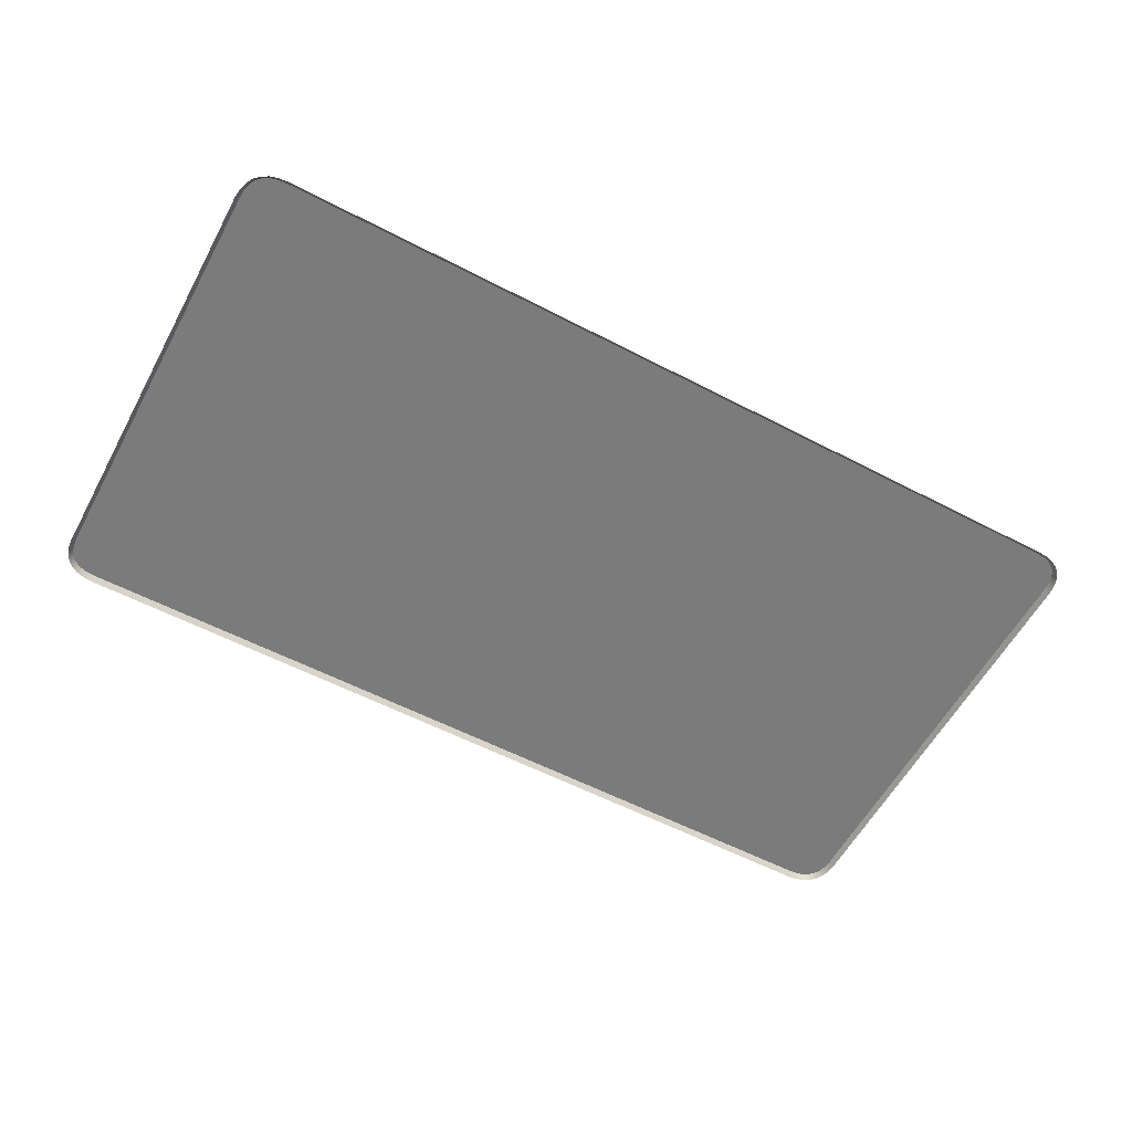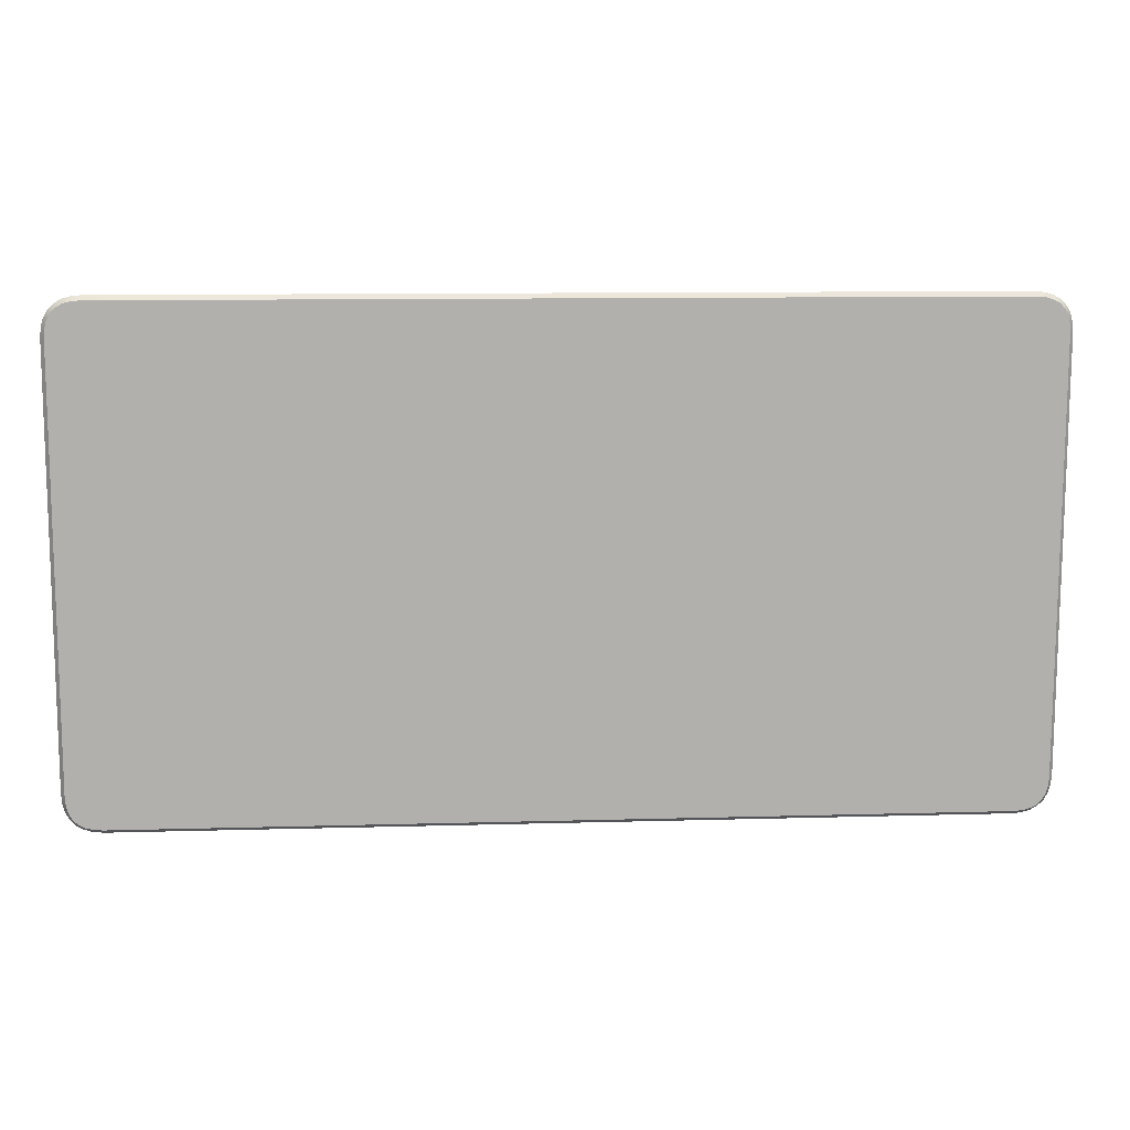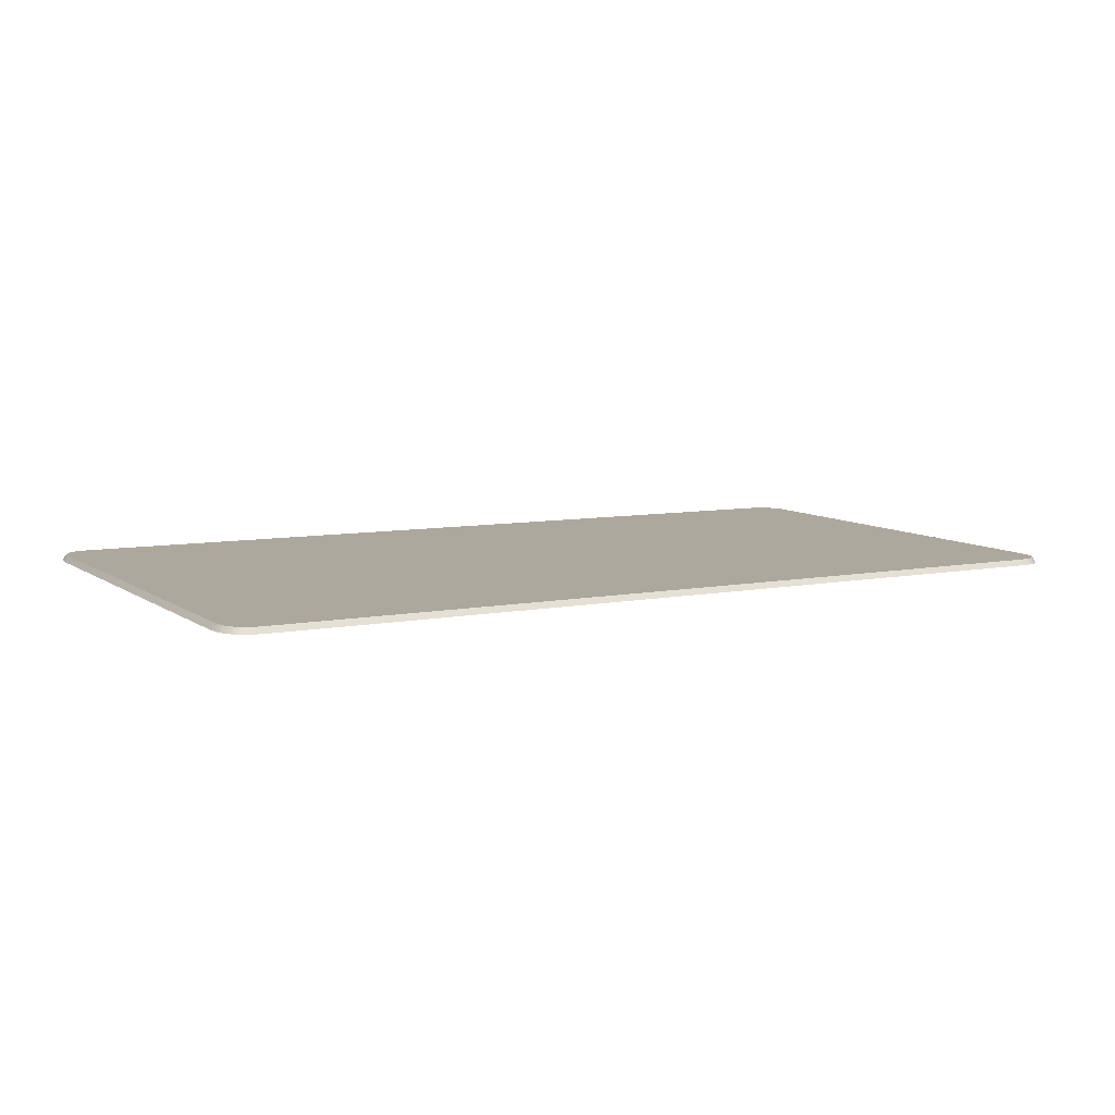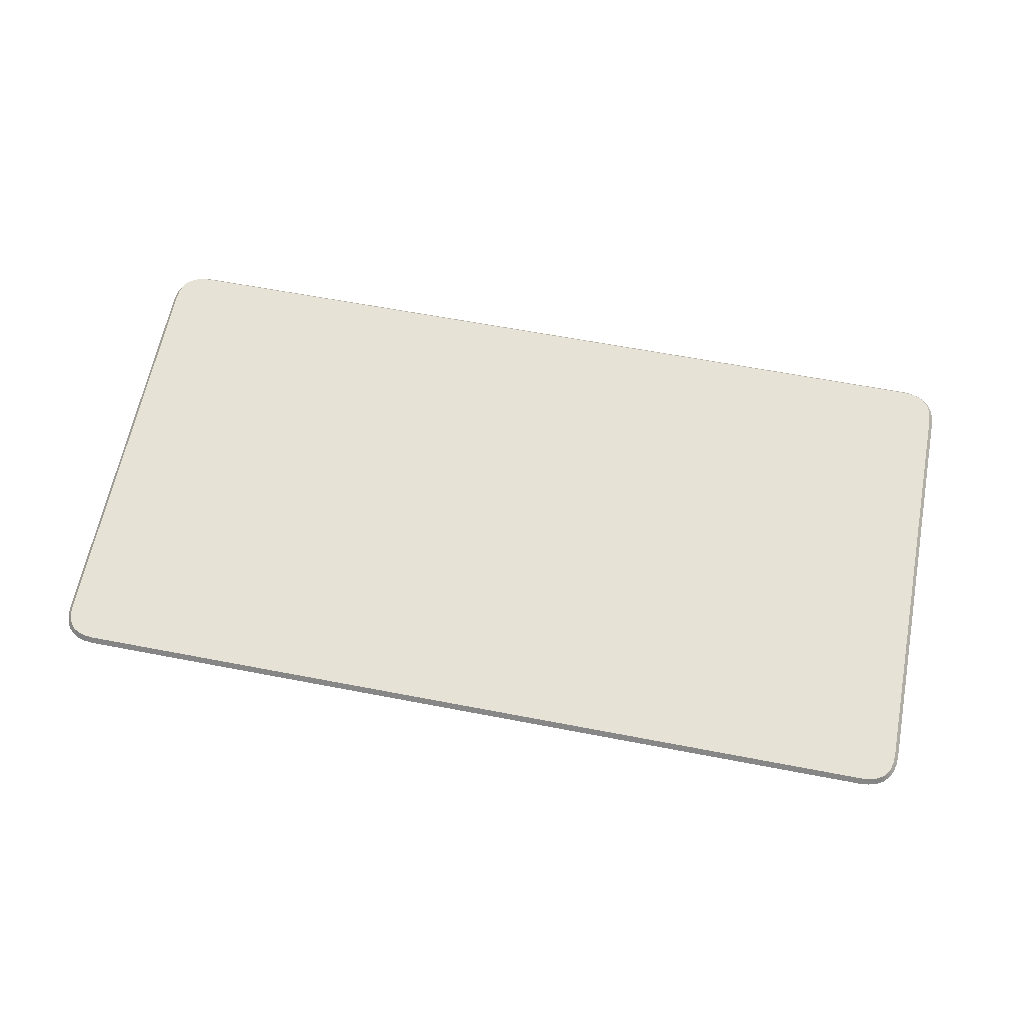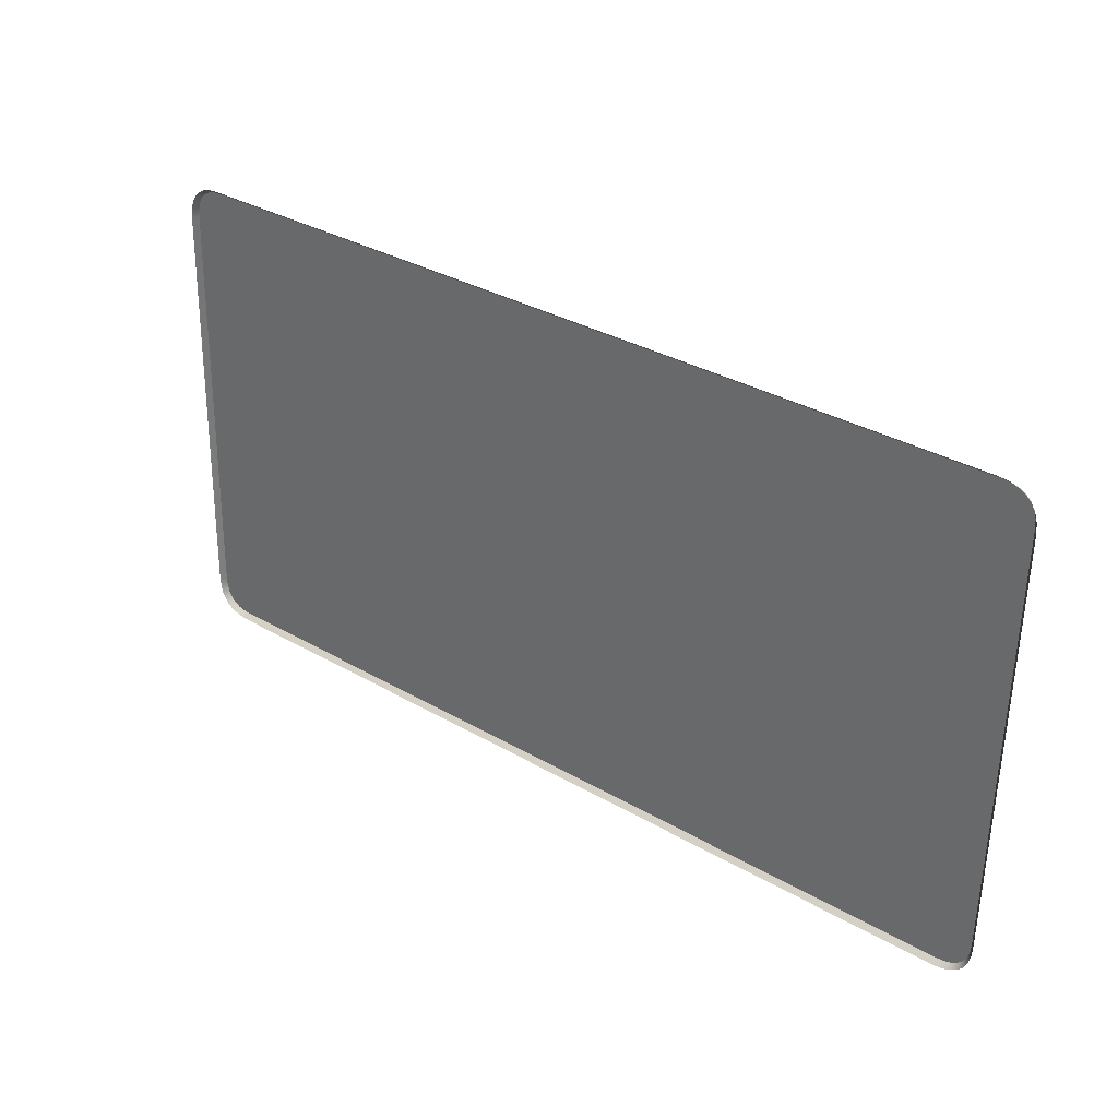
<metadata>
{"format":"obj","ext":"obj","renderer":"f3d","projection":"perspective","resolution":1024,"background":"white","views":[{"elev":-57.1,"azim":151.5,"up":"+Z"},{"elev":10.2,"azim":-4.2,"up":"+Y"},{"elev":7.3,"azim":-30.6,"up":"+Z"},{"elev":61.6,"azim":11.1,"up":"+Z"},{"elev":33.1,"azim":-141.3,"up":"+Y"}]}
</metadata>
<code>
v 0.2167 0.07112 0.3624
v 0.2167 0.07112 0.3624
v 0.2167 0.07112 0.3624
v 0.2167 0.07112 0.3624
v 0.2167 0.07112 0.3624
v 0.2157 0.07463 0.3625
v 0.2157 0.07463 0.3625
v 0.2157 0.07463 0.3625
v 0.2157 0.07463 0.3625
v 0.2142 0.07742 0.3626
v 0.2142 0.07742 0.3626
v 0.2142 0.07742 0.3626
v 0.2142 0.07742 0.3626
v 0.2142 0.07742 0.3626
v 0.2142 0.07742 0.3626
v 0.2142 0.07742 0.3626
v 0.2142 0.07742 0.3626
v 0.2121 0.07956 0.3626
v 0.2121 0.07956 0.3626
v 0.2121 0.07956 0.3626
v 0.2121 0.07956 0.3626
v 0.2093 0.08111 0.3626
v 0.2093 0.08111 0.3626
v 0.2093 0.08111 0.3626
v 0.2093 0.08111 0.3626
v 0.2093 0.08111 0.3626
v 0.2093 0.08111 0.3626
v 0.2058 0.08207 0.3627
v 0.2058 0.08207 0.3627
v 0.2058 0.08207 0.3627
v 0.2058 0.08207 0.3627
v 0.2015 0.0824 0.3627
v 0.2015 0.0824 0.3627
v 0.2015 0.0824 0.3627
v 0.2015 0.0824 0.3627
v 0.2015 0.0824 0.3627
v 0.07791 0.0824 0.3627
v 0.07791 0.0824 0.3627
v 0.07791 0.0824 0.3627
v 0.07791 -0.1468 0.357
v 0.07791 -0.1468 0.357
v 0.07791 -0.1468 0.357
v 0.07791 -0.1468 0.357
v 0.07791 -0.1468 0.357
v 0.2015 -0.1468 0.357
v 0.2015 -0.1468 0.357
v 0.2015 -0.1468 0.357
v 0.2015 -0.1468 0.357
v 0.2058 -0.1465 0.357
v 0.2058 -0.1465 0.357
v 0.2058 -0.1465 0.357
v 0.2058 -0.1465 0.357
v 0.2058 -0.1465 0.357
v 0.2058 -0.1465 0.357
v 0.2093 -0.1456 0.357
v 0.2093 -0.1456 0.357
v 0.2093 -0.1456 0.357
v 0.2093 -0.1456 0.357
v 0.2121 -0.144 0.3571
v 0.2121 -0.144 0.3571
v 0.2121 -0.144 0.3571
v 0.2121 -0.144 0.3571
v 0.2121 -0.144 0.3571
v 0.2121 -0.144 0.3571
v 0.2142 -0.1419 0.3571
v 0.2142 -0.1419 0.3571
v 0.2142 -0.1419 0.3571
v 0.2142 -0.1419 0.3571
v 0.2157 -0.1391 0.3572
v 0.2157 -0.1391 0.3572
v 0.2157 -0.1391 0.3572
v 0.2157 -0.1391 0.3572
v 0.2157 -0.1391 0.3572
v 0.2157 -0.1391 0.3572
v 0.2167 -0.1356 0.3573
v 0.2167 -0.1356 0.3573
v 0.217 -0.1313 0.3574
v 0.217 -0.1313 0.3574
v 0.217 0.06683 0.3623
v 0.2173 0.06684 0.3623
v 0.2193 0.06702 0.3596
v 0.2189 0.07159 0.3597
v 0.217 0.07117 0.3624
v 0.216 0.07473 0.3625
v 0.2177 0.07552 0.3598
v 0.2144 0.07758 0.3626
v 0.2158 0.07876 0.3599
v 0.2122 0.07978 0.3626
v 0.2133 0.08131 0.3599
v 0.2094 0.08137 0.3627
v 0.21 0.08316 0.36
v 0.2058 0.08234 0.3627
v 0.2061 0.08433 0.36
v 0.2015 0.08267 0.3627
v 0.2015 0.08476 0.36
v 0.07791 0.08479 0.3601
v 0.07791 0.08479 0.3601
v 0.07791 0.08267 0.3627
v 0.2015 -0.149 0.3543
v 0.2015 -0.1471 0.357
v 0.07791 -0.1471 0.357
v 0.07791 -0.1471 0.357
v 0.07791 -0.149 0.3543
v 0.07791 -0.149 0.3543
v 0.2061 -0.1486 0.3542
v 0.2058 -0.1468 0.357
v 0.21 -0.1474 0.3543
v 0.2094 -0.1458 0.357
v 0.2133 -0.1456 0.3543
v 0.2122 -0.1442 0.3571
v 0.2158 -0.143 0.3544
v 0.2144 -0.142 0.3571
v 0.2177 -0.1398 0.3544
v 0.216 -0.1392 0.3572
v 0.2189 -0.1358 0.3546
v 0.217 -0.1356 0.3573
v 0.2193 -0.1313 0.3547
v 0.2173 -0.1313 0.3574
v -0 0.0824 0.3627
v -0 0.0824 0.3627
v -0 -0.1468 0.357
v -0 -0.1468 0.357
v -0 -0.1468 0.357
v -0 -0.1468 0.357
v -0 0.08479 0.3601
v -0 0.08267 0.3627
v -0 -0.1471 0.357
v -0 -0.149 0.3543
v -0.217 -0.1313 0.3574
v -0.217 -0.1313 0.3574
v -0.2167 -0.1356 0.3573
v -0.2167 -0.1356 0.3573
v -0.2167 -0.1356 0.3573
v -0.2167 -0.1356 0.3573
v -0.2157 -0.1391 0.3572
v -0.2157 -0.1391 0.3572
v -0.2157 -0.1391 0.3572
v -0.2157 -0.1391 0.3572
v -0.2157 -0.1391 0.3572
v -0.2142 -0.1419 0.3571
v -0.2142 -0.1419 0.3571
v -0.2142 -0.1419 0.3571
v -0.2142 -0.1419 0.3571
v -0.2121 -0.144 0.3571
v -0.2121 -0.144 0.3571
v -0.2121 -0.144 0.3571
v -0.2121 -0.144 0.3571
v -0.2121 -0.144 0.3571
v -0.2121 -0.144 0.3571
v -0.2093 -0.1456 0.357
v -0.2093 -0.1456 0.357
v -0.2093 -0.1456 0.357
v -0.2093 -0.1456 0.357
v -0.2058 -0.1465 0.357
v -0.2058 -0.1465 0.357
v -0.2058 -0.1465 0.357
v -0.2058 -0.1465 0.357
v -0.2058 -0.1465 0.357
v -0.2015 -0.1468 0.357
v -0.2015 -0.1468 0.357
v -0.2015 -0.1468 0.357
v -0.2015 -0.1468 0.357
v -0.07791 -0.1468 0.357
v -0.07791 -0.1468 0.357
v -0.07791 -0.1468 0.357
v -0.07791 -0.1468 0.357
v -0.07791 -0.1468 0.357
v -0.07791 0.0824 0.3627
v -0.07791 0.0824 0.3627
v -0.07791 0.0824 0.3627
v -0.07791 0.0824 0.3627
v -0.2015 0.0824 0.3627
v -0.2015 0.0824 0.3627
v -0.2015 0.0824 0.3627
v -0.2015 0.0824 0.3627
v -0.2015 0.0824 0.3627
v -0.2015 0.0824 0.3627
v -0.2058 0.08207 0.3627
v -0.2058 0.08207 0.3627
v -0.2058 0.08207 0.3627
v -0.2058 0.08207 0.3627
v -0.2093 0.08111 0.3626
v -0.2093 0.08111 0.3626
v -0.2093 0.08111 0.3626
v -0.2093 0.08111 0.3626
v -0.2093 0.08111 0.3626
v -0.2093 0.08111 0.3626
v -0.2121 0.07956 0.3626
v -0.2121 0.07956 0.3626
v -0.2121 0.07956 0.3626
v -0.2121 0.07956 0.3626
v -0.2142 0.07742 0.3626
v -0.2142 0.07742 0.3626
v -0.2142 0.07742 0.3626
v -0.2142 0.07742 0.3626
v -0.2142 0.07742 0.3626
v -0.2142 0.07742 0.3626
v -0.2142 0.07742 0.3626
v -0.2157 0.07463 0.3625
v -0.2157 0.07463 0.3625
v -0.2157 0.07463 0.3625
v -0.2157 0.07463 0.3625
v -0.2167 0.07112 0.3624
v -0.2167 0.07112 0.3624
v -0.2167 0.07112 0.3624
v -0.2167 0.07112 0.3624
v -0.2167 0.07112 0.3624
v -0.217 0.06683 0.3623
v -0.217 0.06683 0.3623
v -0.2173 0.06684 0.3623
v -0.217 0.07117 0.3624
v -0.2189 0.07159 0.3597
v -0.2193 0.06702 0.3596
v -0.216 0.07473 0.3625
v -0.2177 0.07552 0.3598
v -0.2144 0.07758 0.3626
v -0.2158 0.07876 0.3599
v -0.2122 0.07978 0.3626
v -0.2133 0.08131 0.3599
v -0.2094 0.08137 0.3627
v -0.21 0.08316 0.36
v -0.2058 0.08234 0.3627
v -0.2061 0.08433 0.36
v -0.2015 0.08267 0.3627
v -0.2015 0.08476 0.36
v -0.07791 0.08479 0.3601
v -0.07791 0.08479 0.3601
v -0.07791 0.08267 0.3627
v -0.2015 -0.149 0.3543
v -0.07791 -0.149 0.3543
v -0.07791 -0.149 0.3543
v -0.07791 -0.1471 0.357
v -0.07791 -0.1471 0.357
v -0.2015 -0.1471 0.357
v -0.2061 -0.1486 0.3542
v -0.2058 -0.1468 0.357
v -0.21 -0.1474 0.3543
v -0.2094 -0.1458 0.357
v -0.2133 -0.1456 0.3543
v -0.2122 -0.1442 0.3571
v -0.2158 -0.143 0.3544
v -0.2144 -0.142 0.3571
v -0.2177 -0.1398 0.3544
v -0.216 -0.1392 0.3572
v -0.2189 -0.1358 0.3546
v -0.217 -0.1356 0.3573
v -0.2193 -0.1313 0.3547
v -0.2173 -0.1313 0.3574
v 0.2173 0.06684 0.3623
v 0.2173 0.06684 0.3623
v 0.217 0.07117 0.3624
v 0.217 0.07117 0.3624
v 0.217 0.07117 0.3624
v 0.216 0.07473 0.3625
v 0.216 0.07473 0.3625
v 0.216 0.07473 0.3625
v 0.2144 0.07758 0.3626
v 0.2144 0.07758 0.3626
v 0.2144 0.07758 0.3626
v 0.2122 0.07978 0.3626
v 0.2122 0.07978 0.3626
v 0.2122 0.07978 0.3626
v 0.2094 0.08137 0.3627
v 0.2094 0.08137 0.3627
v 0.2094 0.08137 0.3627
v 0.2058 0.08234 0.3627
v 0.2058 0.08234 0.3627
v 0.2058 0.08234 0.3627
v 0.2015 0.08267 0.3627
v 0.2015 0.08267 0.3627
v 0.2015 0.08267 0.3627
v 0.07791 0.08267 0.3627
v 0.07791 0.08267 0.3627
v -0 0.08267 0.3627
v -0 0.08267 0.3627
v -0.07791 0.08267 0.3627
v -0.07791 0.08267 0.3627
v -0.07791 0.08267 0.3627
v -0.2015 0.08267 0.3627
v -0.2015 0.08267 0.3627
v -0.2015 0.08267 0.3627
v -0.2058 0.08234 0.3627
v -0.2058 0.08234 0.3627
v -0.2058 0.08234 0.3627
v -0.2094 0.08137 0.3627
v -0.2094 0.08137 0.3627
v -0.2094 0.08137 0.3627
v -0.2122 0.07978 0.3626
v -0.2122 0.07978 0.3626
v -0.2122 0.07978 0.3626
v -0.2144 0.07758 0.3626
v -0.2144 0.07758 0.3626
v -0.2144 0.07758 0.3626
v -0.216 0.07473 0.3625
v -0.216 0.07473 0.3625
v -0.216 0.07473 0.3625
v -0.217 0.07117 0.3624
v -0.217 0.07117 0.3624
v -0.217 0.07117 0.3624
v -0.2173 0.06684 0.3623
v -0.2173 -0.1313 0.3574
v -0.2173 -0.1313 0.3574
v -0.217 -0.1356 0.3573
v -0.217 -0.1356 0.3573
v -0.217 -0.1356 0.3573
v -0.216 -0.1392 0.3572
v -0.216 -0.1392 0.3572
v -0.216 -0.1392 0.3572
v -0.2144 -0.142 0.3571
v -0.2144 -0.142 0.3571
v -0.2144 -0.142 0.3571
v -0.2122 -0.1442 0.3571
v -0.2122 -0.1442 0.3571
v -0.2122 -0.1442 0.3571
v -0.2094 -0.1458 0.357
v -0.2094 -0.1458 0.357
v -0.2094 -0.1458 0.357
v -0.2058 -0.1468 0.357
v -0.2058 -0.1468 0.357
v -0.2015 -0.1471 0.357
v -0.2015 -0.1471 0.357
v -0.07791 -0.1471 0.357
v -0.07791 -0.1471 0.357
v -0 -0.1471 0.357
v -0 -0.1471 0.357
v -0 -0.1471 0.357
v 0.07791 -0.1471 0.357
v 0.07791 -0.1471 0.357
v 0.07791 -0.1471 0.357
v 0.2015 -0.1471 0.357
v 0.2015 -0.1471 0.357
v 0.2058 -0.1468 0.357
v 0.2058 -0.1468 0.357
v 0.2058 -0.1468 0.357
v 0.2094 -0.1458 0.357
v 0.2094 -0.1458 0.357
v 0.2094 -0.1458 0.357
v 0.2122 -0.1442 0.3571
v 0.2122 -0.1442 0.3571
v 0.2122 -0.1442 0.3571
v 0.2144 -0.142 0.3571
v 0.2144 -0.142 0.3571
v 0.2144 -0.142 0.3571
v 0.216 -0.1392 0.3572
v 0.216 -0.1392 0.3572
v 0.216 -0.1392 0.3572
v 0.217 -0.1356 0.3573
v 0.217 -0.1356 0.3573
v 0.2173 -0.1313 0.3574
f 1 9 14
f 13 21 26
f 25 28 32
f 16 23 34
f 35 38 42
f 40 45 49
f 35 42 50
f 54 58 59
f 60 66 72
f 50 64 74
f 35 50 74
f 10 35 74
f 69 76 78
f 10 74 77
f 3 11 77
f 79 5 77
f 38 119 123
f 123 42 38
f 96 125 126
f 126 98 96
f 102 127 128
f 128 103 102
f 130 133 137
f 135 143 144
f 148 153 155
f 138 145 157
f 154 161 165
f 163 170 176
f 157 163 176
f 138 157 176
f 177 180 186
f 183 188 193
f 173 185 192
f 138 176 194
f 129 138 194
f 195 202 204
f 129 194 205
f 208 129 205
f 170 163 123
f 123 119 170
f 226 228 126
f 126 125 226
f 232 231 128
f 128 127 232
f 250 251 2
f 5 79 249
f 252 255 8
f 6 4 253
f 256 259 15
f 12 7 254
f 258 261 18
f 19 17 257
f 260 263 27
f 24 20 262
f 264 266 30
f 29 22 265
f 267 269 36
f 33 31 268
f 271 272 39
f 38 35 270
f 273 274 120
f 120 37 273
f 275 278 168
f 169 120 274
f 276 279 174
f 172 171 277
f 280 284 179
f 181 175 281
f 282 287 184
f 187 178 283
f 285 288 189
f 190 182 286
f 290 293 197
f 198 191 289
f 291 295 201
f 199 196 292
f 294 297 207
f 206 200 296
f 298 300 208
f 209 203 299
f 300 302 129
f 129 208 300
f 301 304 131
f 134 129 302
f 305 308 139
f 136 132 303
f 306 309 141
f 140 138 307
f 310 313 147
f 149 142 311
f 314 315 150
f 152 146 312
f 317 319 158
f 156 151 316
f 318 320 159
f 162 158 319
f 320 322 166
f 164 160 321
f 322 325 124
f 121 167 323
f 326 329 41
f 43 122 324
f 327 331 48
f 46 44 328
f 330 334 52
f 53 47 330
f 332 335 56
f 57 51 333
f 337 340 62
f 61 55 336
f 339 341 68
f 65 63 338
f 342 346 71
f 73 67 343
f 344 347 76
f 75 70 345
f 348 349 77
f 78 76 347
f 349 249 79
f 79 77 349
f 80 81 82
f 82 83 80
f 84 83 82
f 82 85 84
f 86 84 85
f 85 87 86
f 88 86 87
f 87 89 88
f 90 88 89
f 89 91 90
f 92 90 91
f 91 93 92
f 94 92 93
f 93 95 94
f 97 98 94
f 94 95 97
f 99 100 101
f 101 104 99
f 105 106 100
f 100 99 105
f 107 108 106
f 106 105 107
f 109 110 108
f 108 107 109
f 111 112 110
f 110 109 111
f 113 114 112
f 112 111 113
f 115 116 114
f 114 113 115
f 117 118 116
f 116 115 117
f 81 80 118
f 118 117 81
f 210 211 212
f 212 213 210
f 214 215 212
f 212 211 214
f 216 217 215
f 215 214 216
f 218 219 217
f 217 216 218
f 220 221 219
f 219 218 220
f 222 223 221
f 221 220 222
f 224 225 223
f 223 222 224
f 227 225 224
f 224 228 227
f 229 230 233
f 233 234 229
f 235 229 234
f 234 236 235
f 237 235 236
f 236 238 237
f 239 237 238
f 238 240 239
f 241 239 240
f 240 242 241
f 243 241 242
f 242 244 243
f 245 243 244
f 244 246 245
f 247 245 246
f 246 248 247
f 213 247 248
f 248 210 213

</code>
